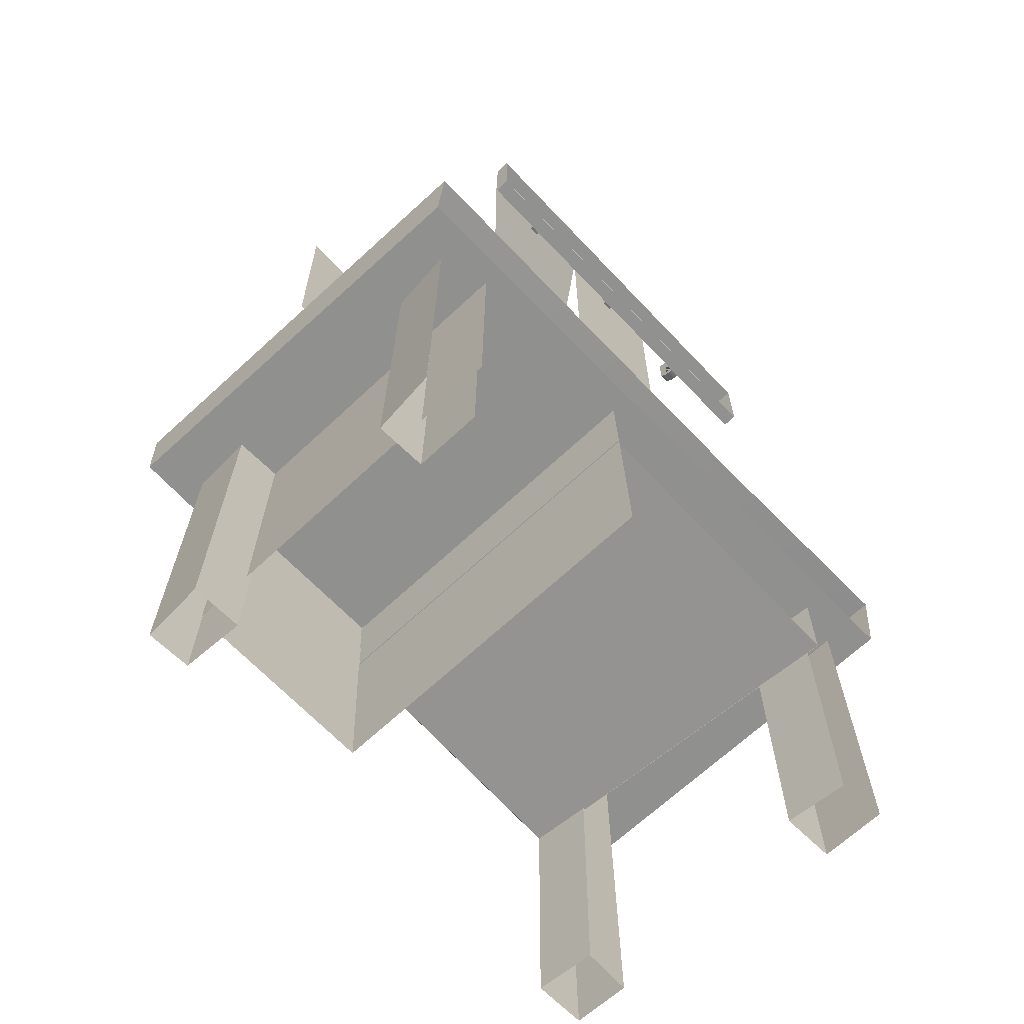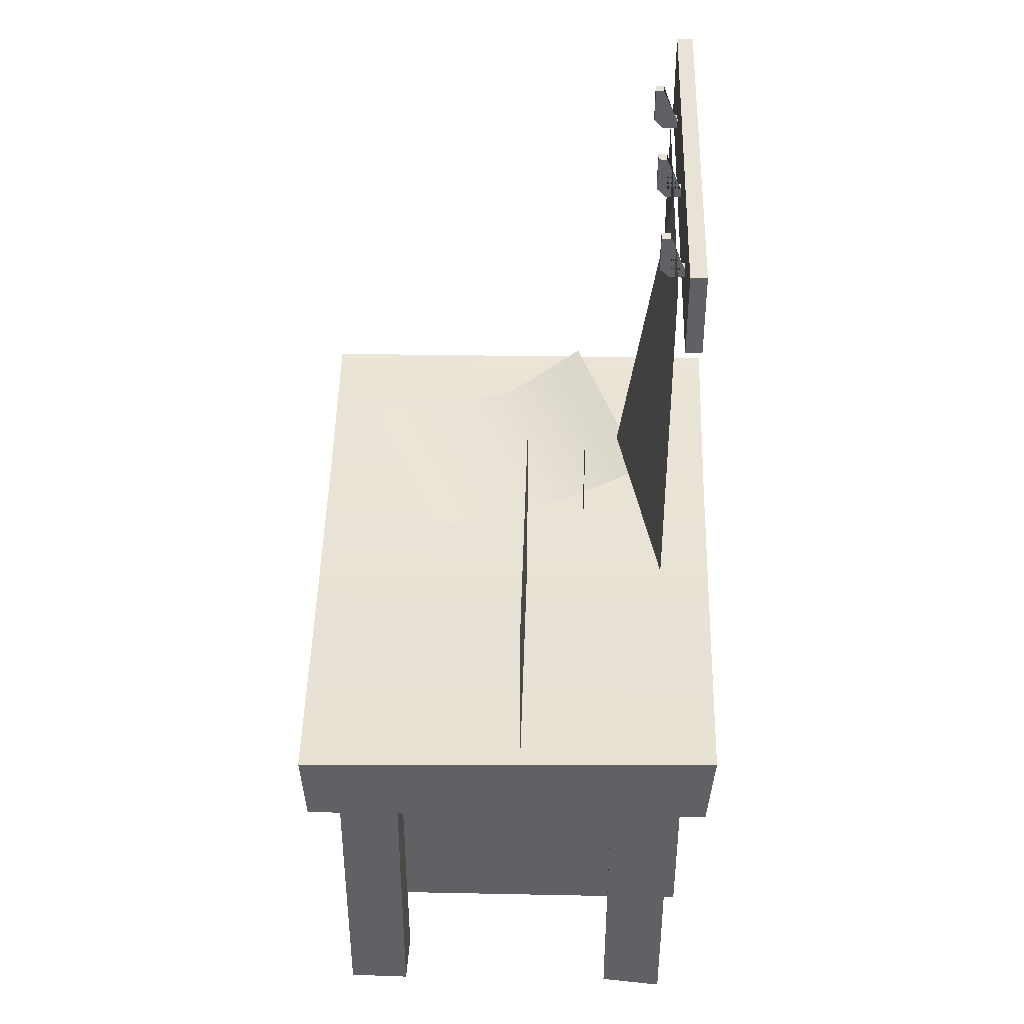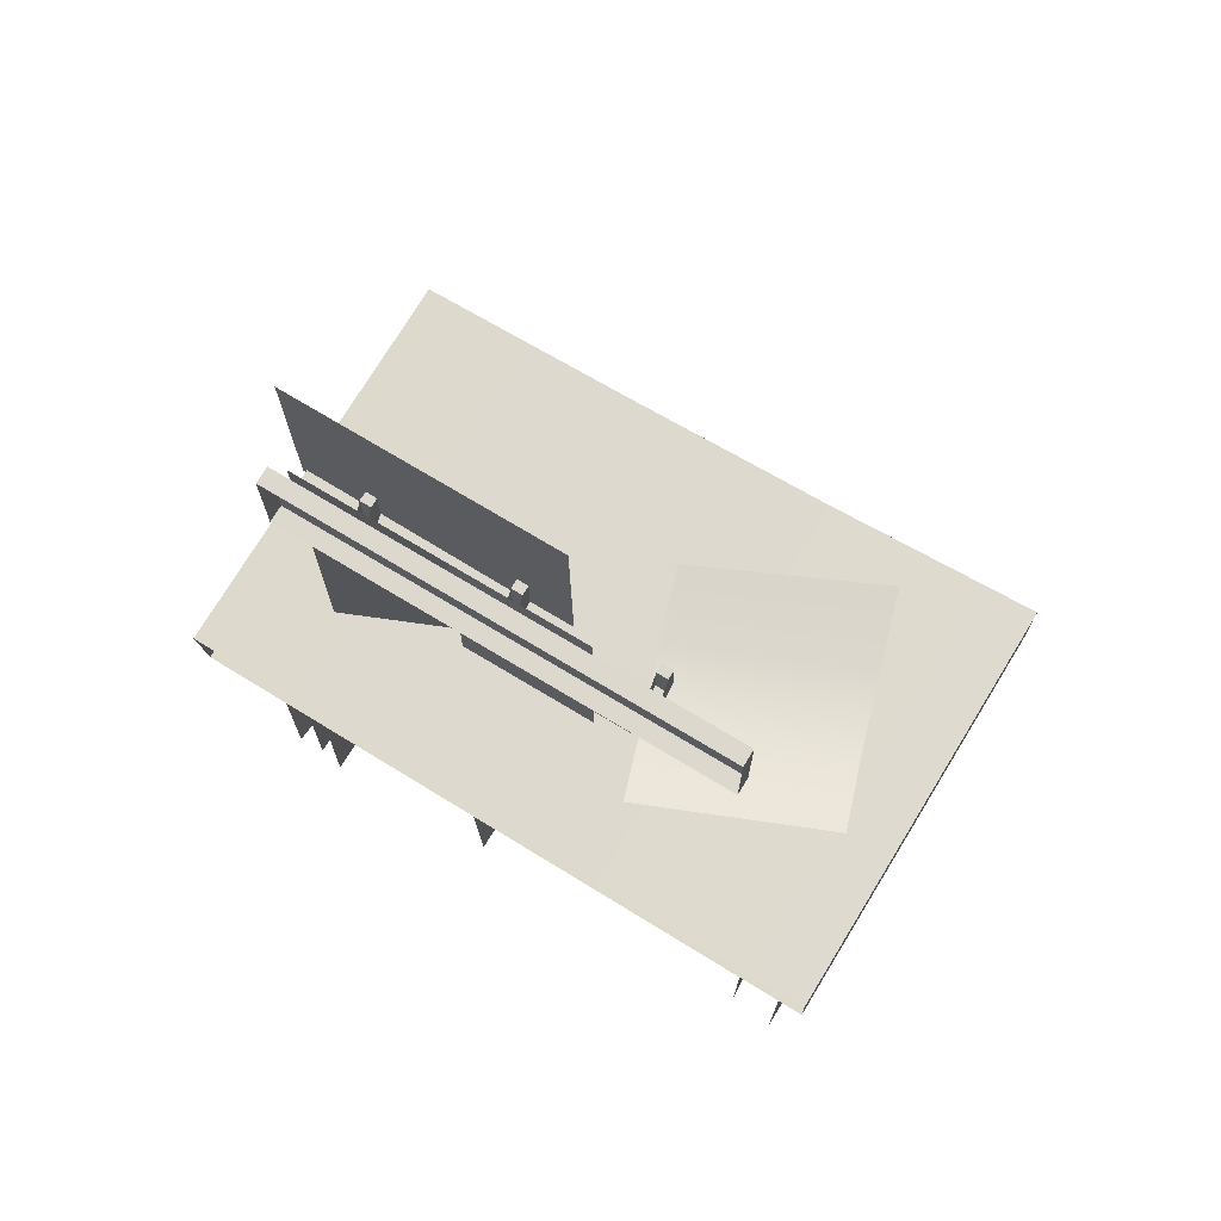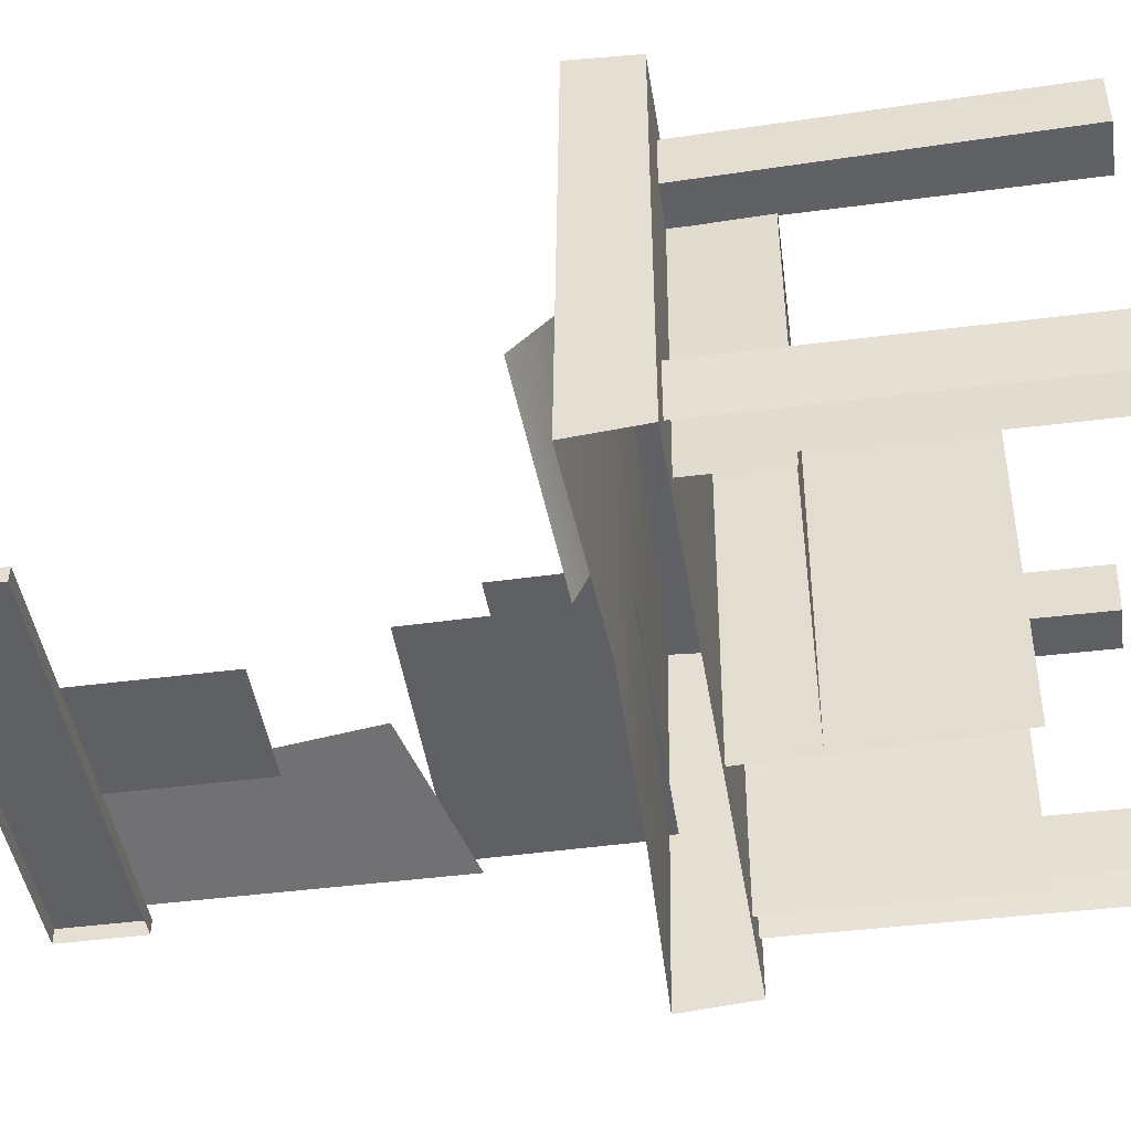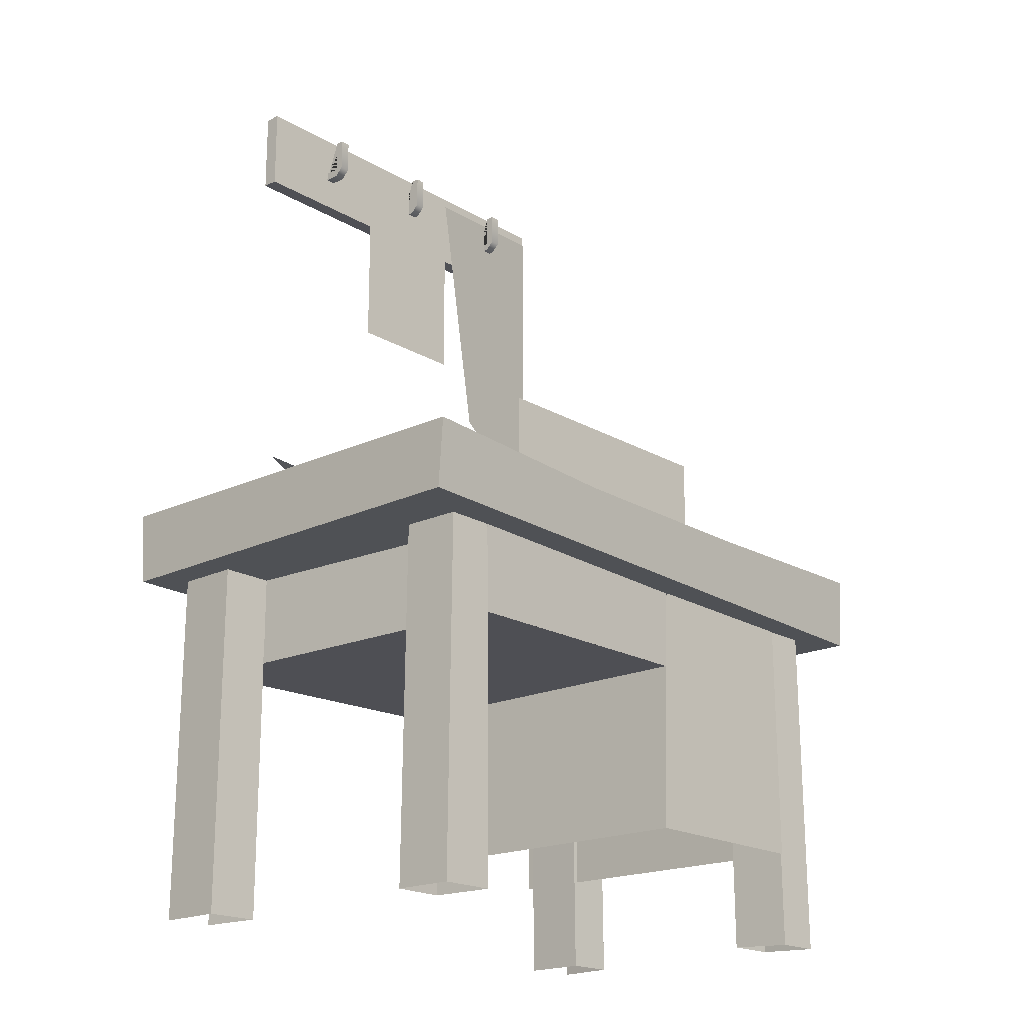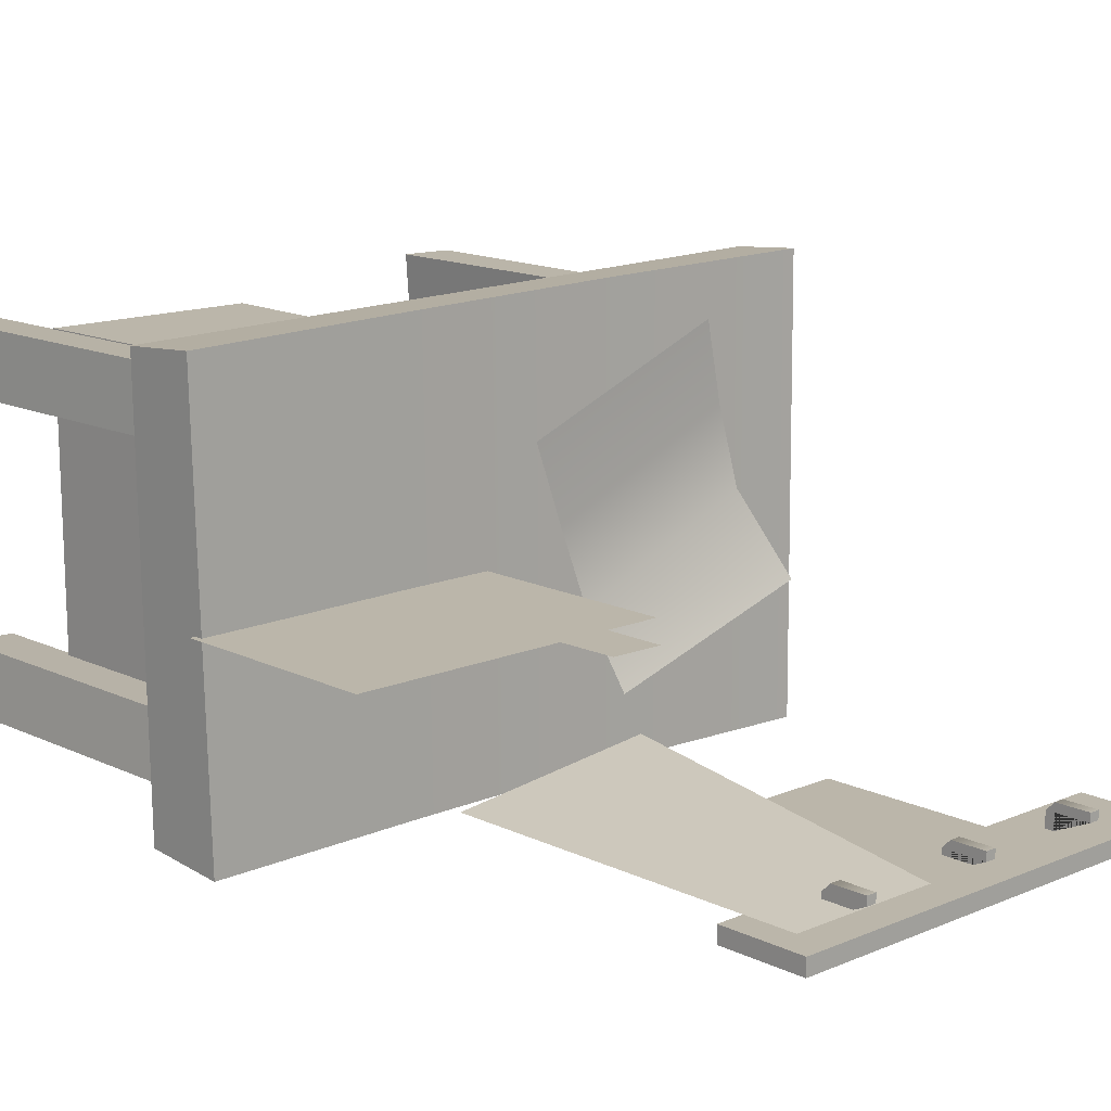
<metadata>
{"format":"obj","ext":"obj","renderer":"f3d","projection":"perspective","resolution":1024,"background":"white","views":[{"elev":-65.9,"azim":-46.7,"up":"+Z"},{"elev":41.9,"azim":-88.3,"up":"+Z"},{"elev":72.1,"azim":31.2,"up":"+Z"},{"elev":-45.2,"azim":98.5,"up":"+Y"},{"elev":-19.3,"azim":132.1,"up":"+Z"},{"elev":13.9,"azim":-43.2,"up":"+Y"}]}
</metadata>
<code>
v -2.106 2.097 2.036
v -2.106 -0.05665 2.05
v -2.047 -0.05665 0.5814
v -2.047 2.097 0.5669
v -3.236 2.097 0.5708
v -3.236 -0.05665 0.5853
v -3.225 -0.05665 2.041
v -3.225 2.097 2.026
v -2.106 2.097 2.054
v -3.225 2.097 2.044
v -0.4063 2.136 1.548
v -0.2742 -0.04746 1.541
v -0.2742 -0.04746 1.547
v -0.4063 2.136 1.553
v -2.092 -0.04746 1.591
v -2.092 2.092 1.577
v -0.4217 2.136 2.079
v -0.2711 -0.04746 2.072
v -2.106 2.092 2.064
v -0.3998 1.789 0
v -0.3959 1.776 2.079
v -0.4217 2.135 2.079
v -0.4257 2.147 0
v -0.1015 1.799 -2.069e-14
v -0.1393 1.787 2.079
v -0.109 2.142 0
v -0.1467 2.13 2.079
v -3.532 0.03125 0.01443
v -3.515 0.03125 2.03
v -3.479 0.3957 2.03
v -3.496 0.3957 0.01443
v -3.211 0.3845 0.01443
v -3.193 0.3845 2.03
v -3.195 0.008792 2.03
v -3.213 0.003898 0.01443
v -0.2765 0.02735 2.069e-14
v -0.2726 0.03515 2.079
v -0.3037 0.3996 2.079
v -0.3076 0.3918 2.069e-14
v 0.002236 0.3806 2.069e-14
v 0.001776 0.3884 2.079
v -0.0004599 0.01269 2.079
v 0 0 0
v -3.517 1.738 0.01352
v -3.5 1.738 2.042
v -3.483 2.102 2.042
v -3.501 2.102 -0.001922
v -3.216 1.73 0.01352
v -3.198 1.73 2.042
v -3.236 2.091 -0.001922
v -3.219 2.091 2.042
v -3.751 -0.2066 2.506
v -2.44 -0.2163 2.458
v -2.459 2.313 2.43
v -3.785 2.284 2.464
v -1.129 -0.2259 2.437
v -1.132 2.342 2.423
v 0.1812 -0.2355 2.506
v 0.1937 2.371 2.475
v 0.1937 2.341 2.073
v 0.1812 -0.1953 2.073
v -3.785 2.254 2.031
v -3.751 -0.1665 2.033
v -0.0873 0.6477 2.761
v -0.237 1.125 2.491
v -1.364 0.6635 2.505
v -1.208 0.2068 2.629
v -0.3867 1.602 2.497
v -1.519 1.12 2.481
v -0.5365 2.079 2.55
v -1.675 1.577 2.469
v -1.405 0.6 3.082
v -1.397 0.6 2.448
v -1.735 0.6 2.448
v -1.727 0.6 3.075
v -1.985 0.9628 2.431
v -3.798 0.9628 2.438
v -3.813 0.9628 3.649
v -2 0.9628 3.642
v -3 0.09314 5
v -3 0.09314 5.5
v -0.5 0.09314 5.5
v -0.5 0.09314 5
v -0.5 0 5
v -0.5 0 5.5
v -3 3.331e-16 5.5
v -3 3.331e-16 5
v -2.1 0.15 5.4
v -2.092 0.4143 3.636
v -2.95 0.15 3.324
v -2.95 0.15 5.4
v -1.348 0.15 5.4
v -1.348 0.15 4.152
v -2.099 0.15 4.152
v -2.099 0.15 5.4
v -2.516 0.09314 5.2
v -2.516 0.1821 5.2
v -2.516 0.2321 5.25
v -2.516 0.2321 5.45
v -2.516 0.1821 5.45
v -2.516 0.1821 5.25
v -2.516 0.09314 5.25
v -2.577 0.09314 5.25
v -2.577 0.1821 5.25
v -2.577 0.1821 5.45
v -2.577 0.2321 5.45
v -2.577 0.2321 5.25
v -2.577 0.1821 5.2
v -2.577 0.09314 5.2
v -1.724 0.09314 5.2
v -1.724 0.1821 5.2
v -1.724 0.2321 5.25
v -1.724 0.2321 5.45
v -1.724 0.1821 5.45
v -1.724 0.1821 5.25
v -1.724 0.09314 5.25
v -1.785 0.09314 5.25
v -1.785 0.1821 5.25
v -1.785 0.1821 5.45
v -1.785 0.2321 5.45
v -1.785 0.2321 5.25
v -1.785 0.1821 5.2
v -1.785 0.09314 5.2
v -0.9798 0.09314 5.2
v -0.9798 0.1821 5.2
v -0.9798 0.2321 5.25
v -0.9798 0.2321 5.45
v -0.9798 0.1821 5.45
v -0.9798 0.1821 5.25
v -0.9798 0.09314 5.25
v -1.041 0.09314 5.25
v -1.041 0.1821 5.25
v -1.041 0.1821 5.45
v -1.041 0.2321 5.45
v -1.041 0.2321 5.25
v -1.041 0.1821 5.2
v -1.041 0.09314 5.2
g cabinet desk g1
f 1 2 3 4
f 5 6 7 8
f 9 4 5 10
g draw desk g1
f 11 12 13 14
f 14 13 15 16
f 17 18 12 11
f 11 14 16 19 17
g leg_L desk g1
f 20 21 22 23
f 24 25 21 20
f 26 27 25 24
f 23 22 27 26
g leg2 desk g1
f 28 29 30 31
f 32 33 34 35
f 31 30 33 32
g leg_L2 desk g1
f 36 37 38 39
f 40 41 42 43
f 39 38 41 40
g leg1 desk g1
f 44 45 46 47
f 48 49 45 44
f 50 51 49 48
f 47 46 51 50
g top desk g1
f 52 53 54 55
f 53 56 57 54
f 56 58 59 57
f 60 59 58 61
f 62 55 54 57 59 60
f 63 52 55 62
f 62 60 61 63
g stuff_on_desk desk g1
f 64 65 66 67
f 65 68 69 66
f 68 70 71 69
g ink_b ink desk g1
f 72 73 74 75
g tel o16 desk g1
f 76 77 78 79
g o1 tie_rack g1
f 80 81 82 83
f 84 83 82 85
f 85 82 81 86
f 86 81 80 87
f 87 80 83 84
g tie tie_rack g1
f 88 89 90 91
g duster tie_rack g1
f 92 93 94 95
g o4_1 tie_rack g1
f 96 97 98 99 100 101 102
f 103 102 101 104
f 104 101 100 105
f 105 100 99 106
f 106 99 98 107
f 107 98 97 108
f 108 97 96 109
f 109 96 102 103
f 103 104 105 106 107 108 109
g o4_2 tie_rack g1
f 110 111 112 113 114 115 116
f 117 116 115 118
f 118 115 114 119
f 119 114 113 120
f 120 113 112 121
f 121 112 111 122
f 122 111 110 123
f 123 110 116 117
f 117 118 119 120 121 122 123
g o4 tie_rack g1
f 124 125 126 127 128 129 130
f 131 130 129 132
f 132 129 128 133
f 133 128 127 134
f 134 127 126 135
f 135 126 125 136
f 136 125 124 137
f 137 124 130 131
f 131 132 133 134 135 136 137

</code>
